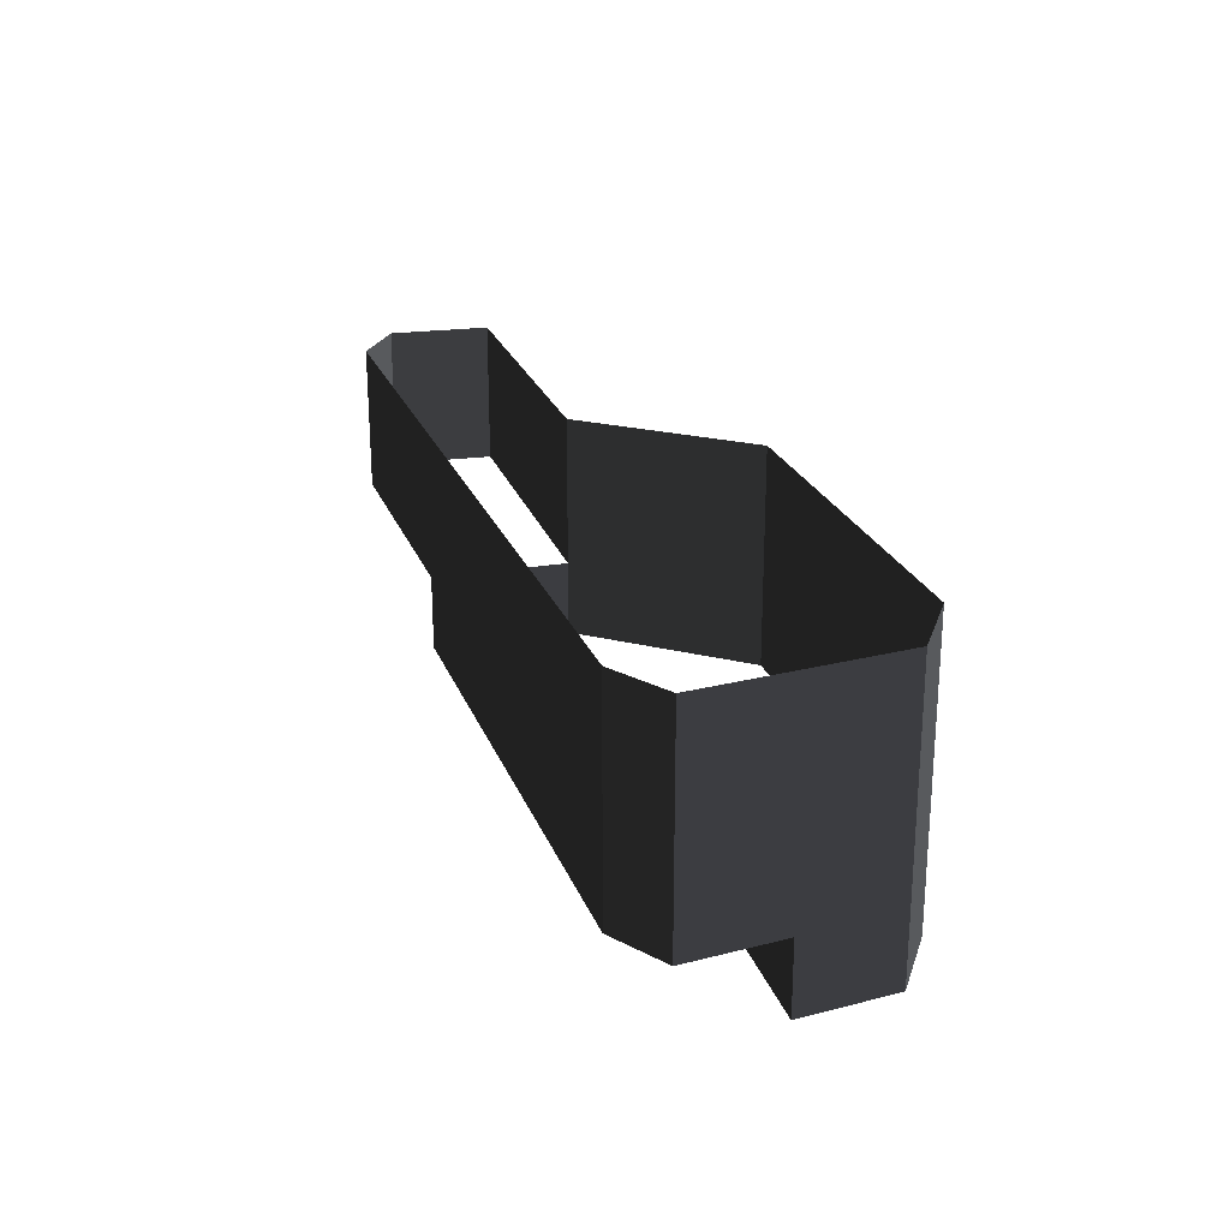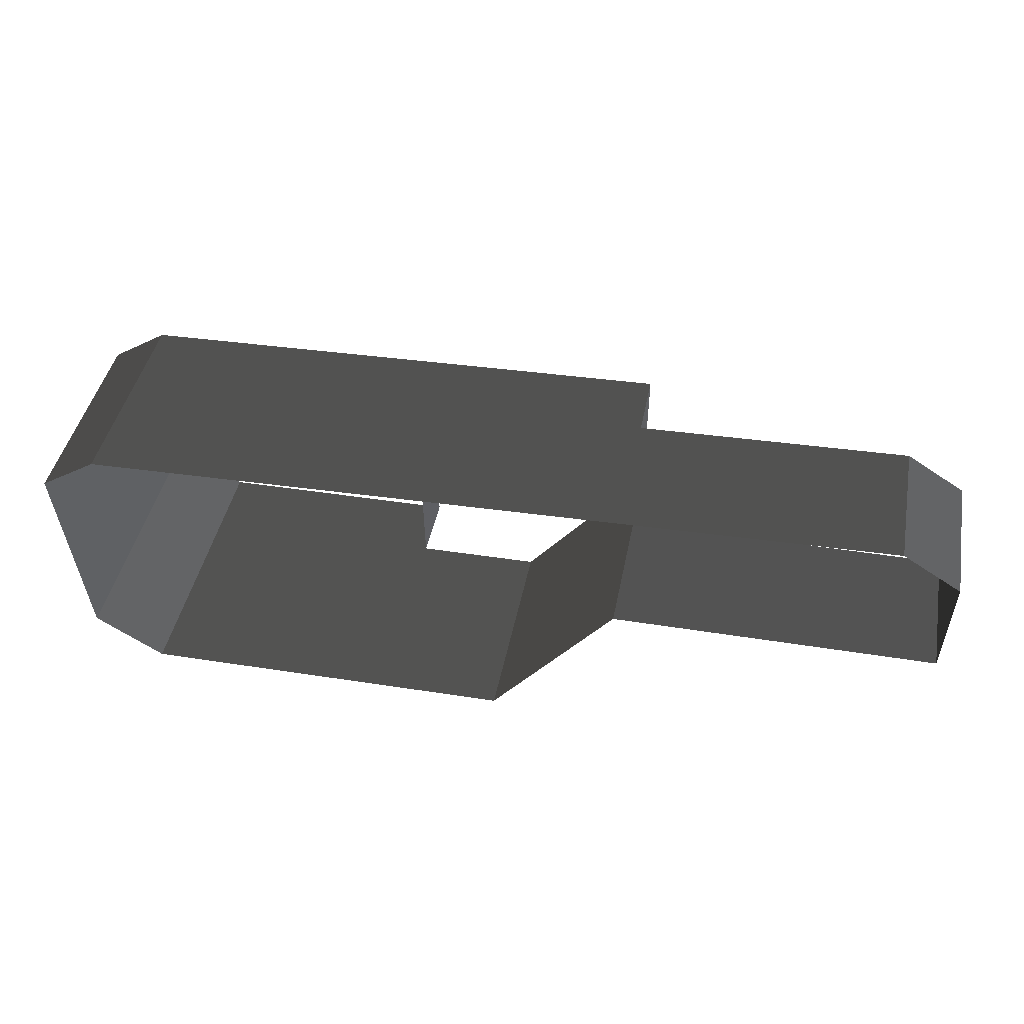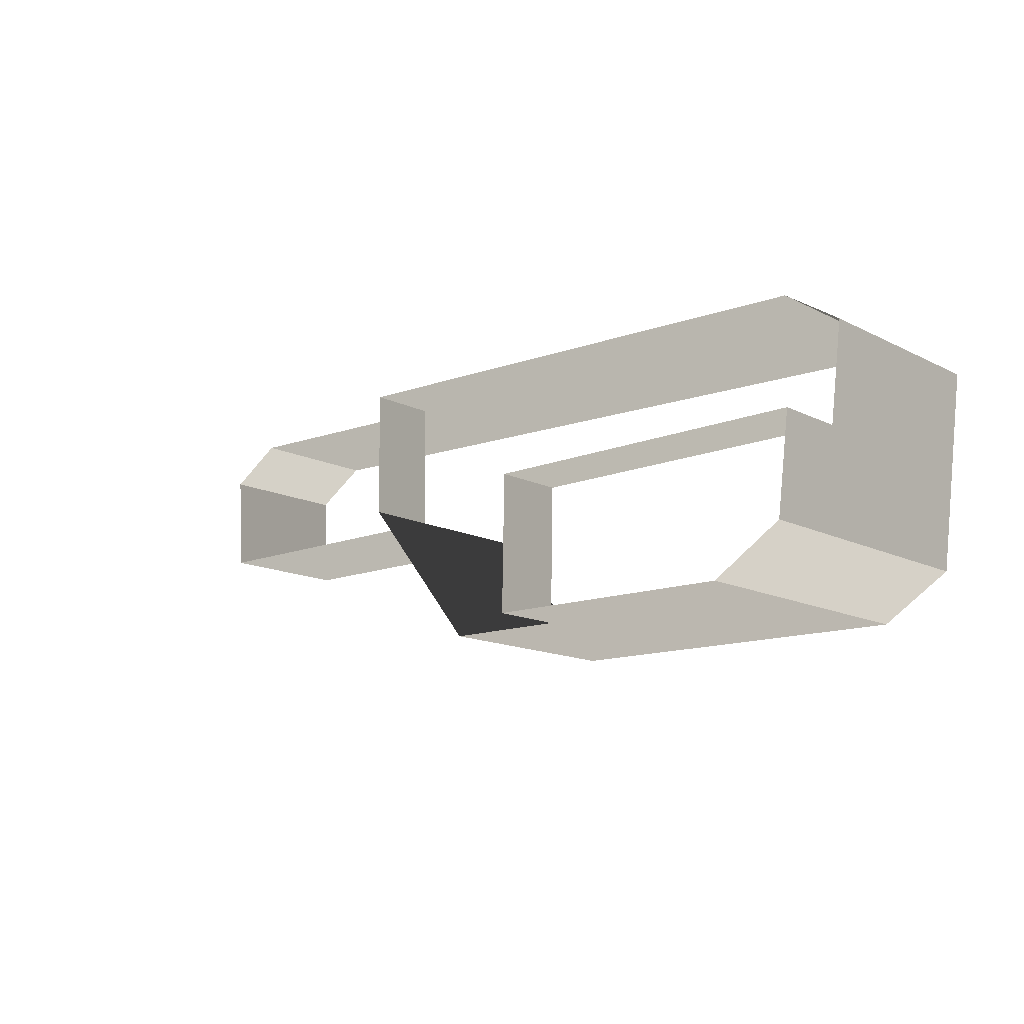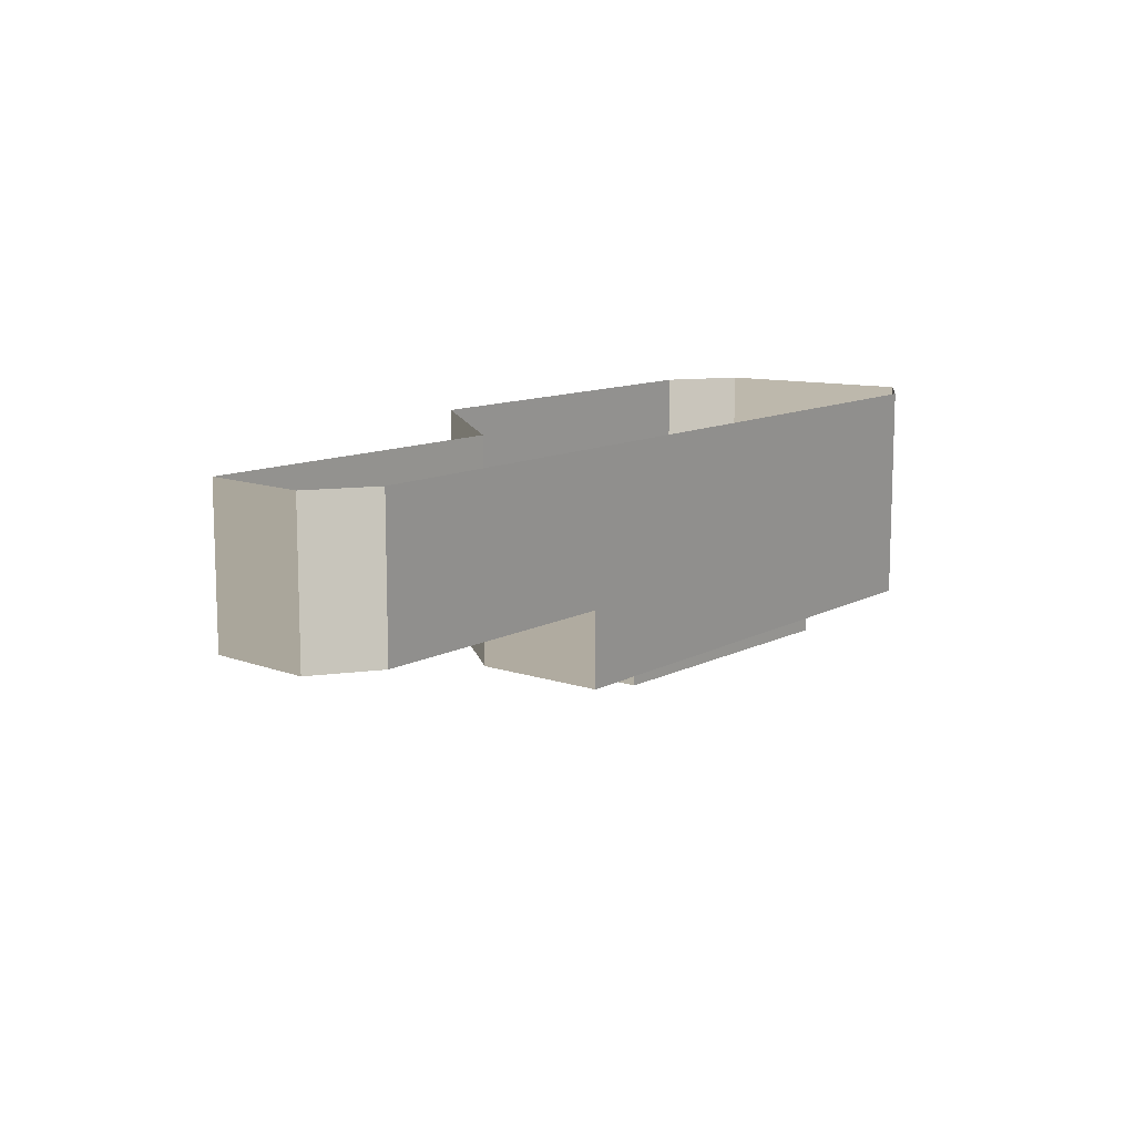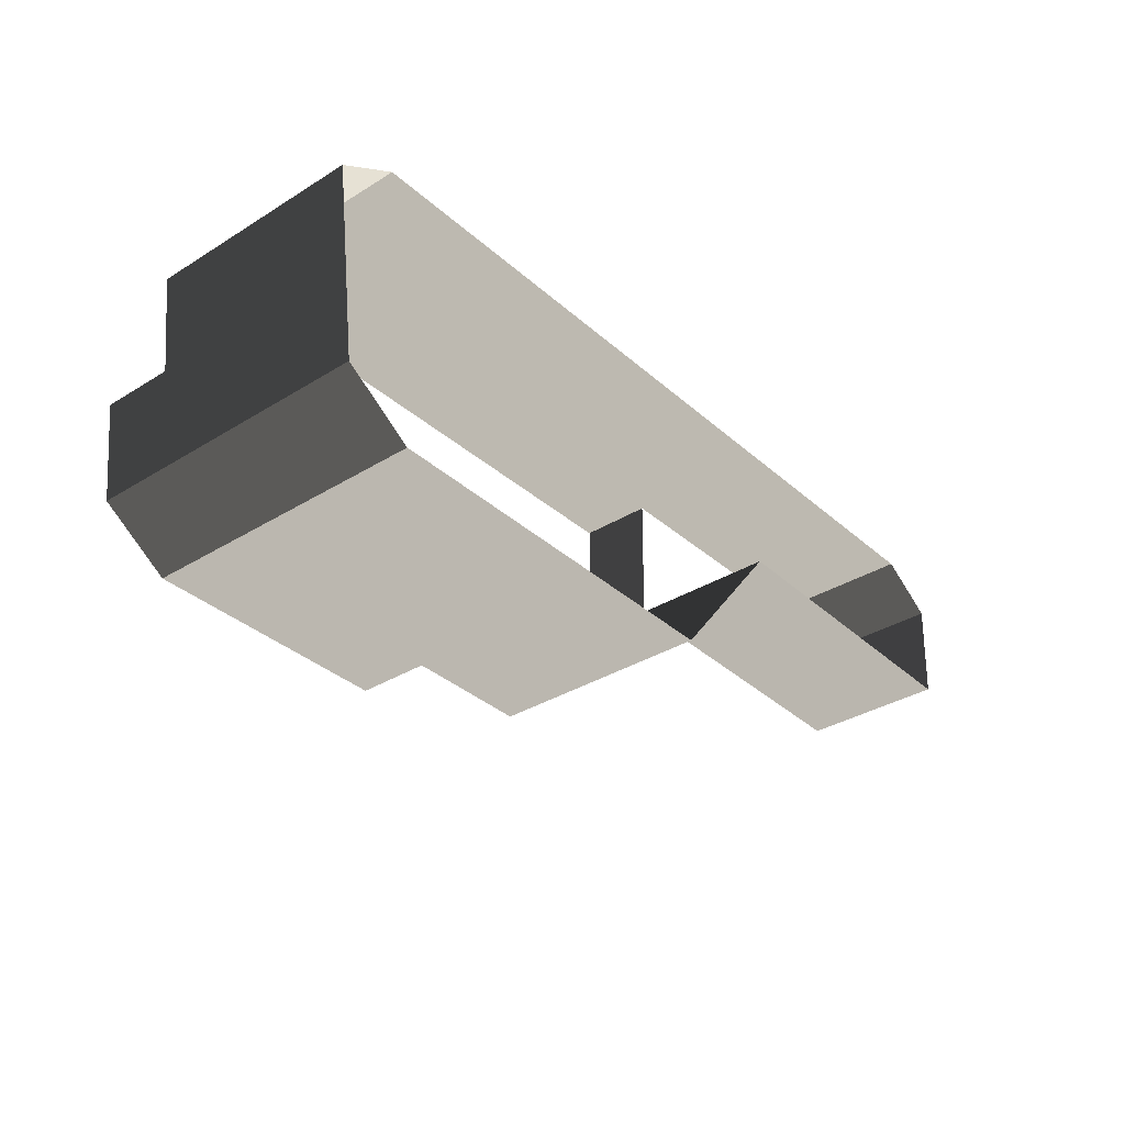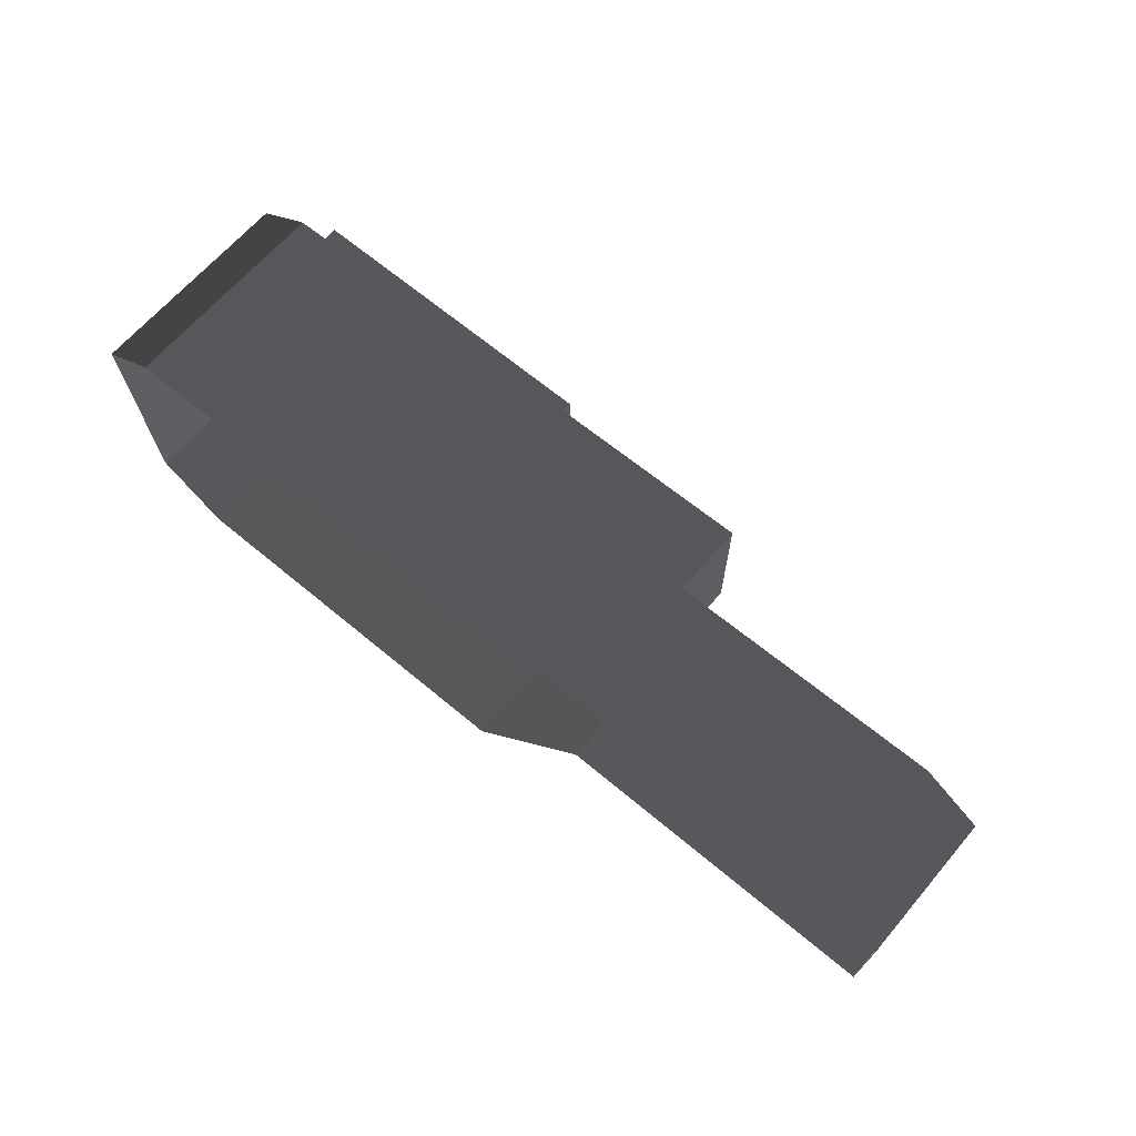
<metadata>
{"format":"obj","ext":"obj","renderer":"f3d","projection":"perspective","resolution":1024,"background":"white","views":[{"elev":23.4,"azim":-106.2,"up":"+Z"},{"elev":43.1,"azim":11.0,"up":"+Y"},{"elev":-13.8,"azim":-138.1,"up":"+Y"},{"elev":11.3,"azim":129.2,"up":"+Z"},{"elev":-34.5,"azim":-50.5,"up":"+Y"},{"elev":64.9,"azim":40.3,"up":"+Y"}]}
</metadata>
<code>
v -1.408 -18.15 -2.836
v -1.408 -18.15 -11.14
v -1.723 -2.284 -2.836
v -1.723 -2.284 -11.14
v -34.38 13.16 5.466
v -34.38 13.16 -2.836
v -40.88 9.001 5.466
v -40.88 9.001 -2.836
v -1.723 -2.284 -2.836
v -1.723 -2.284 -11.14
v -39.47 -2.197 -2.836
v -39.47 -2.197 -11.14
v 64.2 -0.3451 22.07
v 64.2 -0.3451 5.466
v 64.91 11.39 22.07
v 64.91 11.39 5.466
v 64.91 11.39 22.07
v 64.91 11.39 5.466
v 58.26 15.63 22.07
v 58.26 15.63 5.466
v 27.21 -0.4417 22.07
v 27.21 -0.4417 5.466
v 64.2 -0.3451 22.07
v 64.2 -0.3451 5.466
v -15.79 -18.29 -11.14
v -1.408 -18.15 -11.14
v -1.408 -18.15 -2.836
v -15.79 -18.29 -2.836
v -30.17 -18.43 -11.14
v -30.17 -18.43 -2.836
v 12.97 -18.01 -2.836
v 12.97 -18.01 5.466
v -1.408 -18.15 5.466
v -15.79 -18.29 5.466
v -30.17 -18.43 5.466
v 12.97 -18.01 22.07
v -1.408 -18.15 22.07
v -30.17 -18.43 22.07
v -15.79 -18.29 22.07
v 27.21 -0.4417 5.466
v 27.21 -0.4417 -2.836
v 27.38 14.8 5.466
v 27.38 14.8 -2.836
v 12.97 -18.01 22.07
v 12.97 -18.01 5.466
v 27.21 -0.4417 22.07
v 27.21 -0.4417 5.466
v 12.97 -18.01 -2.836
v 27.21 -0.4417 -2.836
v -39.47 -2.197 -11.14
v -38.07 -13.39 -11.14
v -38.07 -13.39 -2.836
v -39.47 -2.197 -2.836
v -40.88 9.001 5.466
v -40.88 9.001 -2.836
v -39.47 -2.197 5.466
v -40.88 9.001 22.07
v -39.47 -2.197 22.07
v -38.07 -13.39 22.07
v -38.07 -13.39 5.466
v -34.38 13.16 22.07
v -34.38 13.16 5.466
v -40.88 9.001 22.07
v -40.88 9.001 5.466
v -18.94 13.57 -2.836
v -34.38 13.16 -2.836
v -34.38 13.16 5.466
v 27.38 14.8 5.466
v 27.38 14.8 -2.836
v 11.94 14.39 5.466
v 11.94 14.39 -2.836
v -18.94 13.57 5.466
v -3.502 13.98 -2.836
v -3.502 13.98 5.466
v 27.38 14.8 22.07
v 11.94 14.39 22.07
v -3.502 13.98 22.07
v -18.94 13.57 22.07
v -34.38 13.16 22.07
v -38.07 -13.39 -11.14
v -30.17 -18.43 -11.14
v -30.17 -18.43 -2.836
v -38.07 -13.39 -2.836
v -30.17 -18.43 5.466
v -38.07 -13.39 5.466
v -38.07 -13.39 22.07
v -30.17 -18.43 22.07
v 42.82 15.21 5.466
v 27.38 14.8 5.466
v 27.38 14.8 22.07
v 42.82 15.21 22.07
v 58.26 15.63 22.07
v 58.26 15.63 5.466
g Building_t13.008_33180_555
f 1 3 2
f 2 3 4
f 5 7 6
f 6 7 8
f 9 11 10
f 10 11 12
f 13 15 14
f 14 15 16
f 17 19 18
f 18 19 20
f 21 23 22
f 22 23 24
f 25 27 26
f 28 27 25
f 29 28 25
f 30 28 29
f 27 32 31
f 33 32 27
f 28 33 27
f 34 33 28
f 30 34 28
f 35 34 30
f 33 36 32
f 37 36 33
f 38 39 35
f 35 39 34
f 39 37 34
f 34 37 33
f 40 42 41
f 41 42 43
f 44 46 45
f 45 46 47
f 45 47 48
f 48 47 49
f 50 52 51
f 53 52 50
f 54 56 55
f 55 56 53
f 57 58 54
f 54 58 56
f 58 59 56
f 56 59 60
f 56 60 53
f 53 60 52
f 61 63 62
f 62 63 64
f 65 67 66
f 68 70 69
f 69 70 71
f 72 67 65
f 73 72 65
f 74 72 73
f 71 74 73
f 70 74 71
f 75 76 68
f 68 76 70
f 76 77 70
f 70 77 74
f 77 78 74
f 74 78 72
f 78 79 72
f 72 79 67
f 80 82 81
f 83 82 80
f 83 84 82
f 85 84 83
f 86 87 85
f 85 87 84
f 88 90 89
f 91 90 88
f 92 91 93
f 93 91 88

</code>
